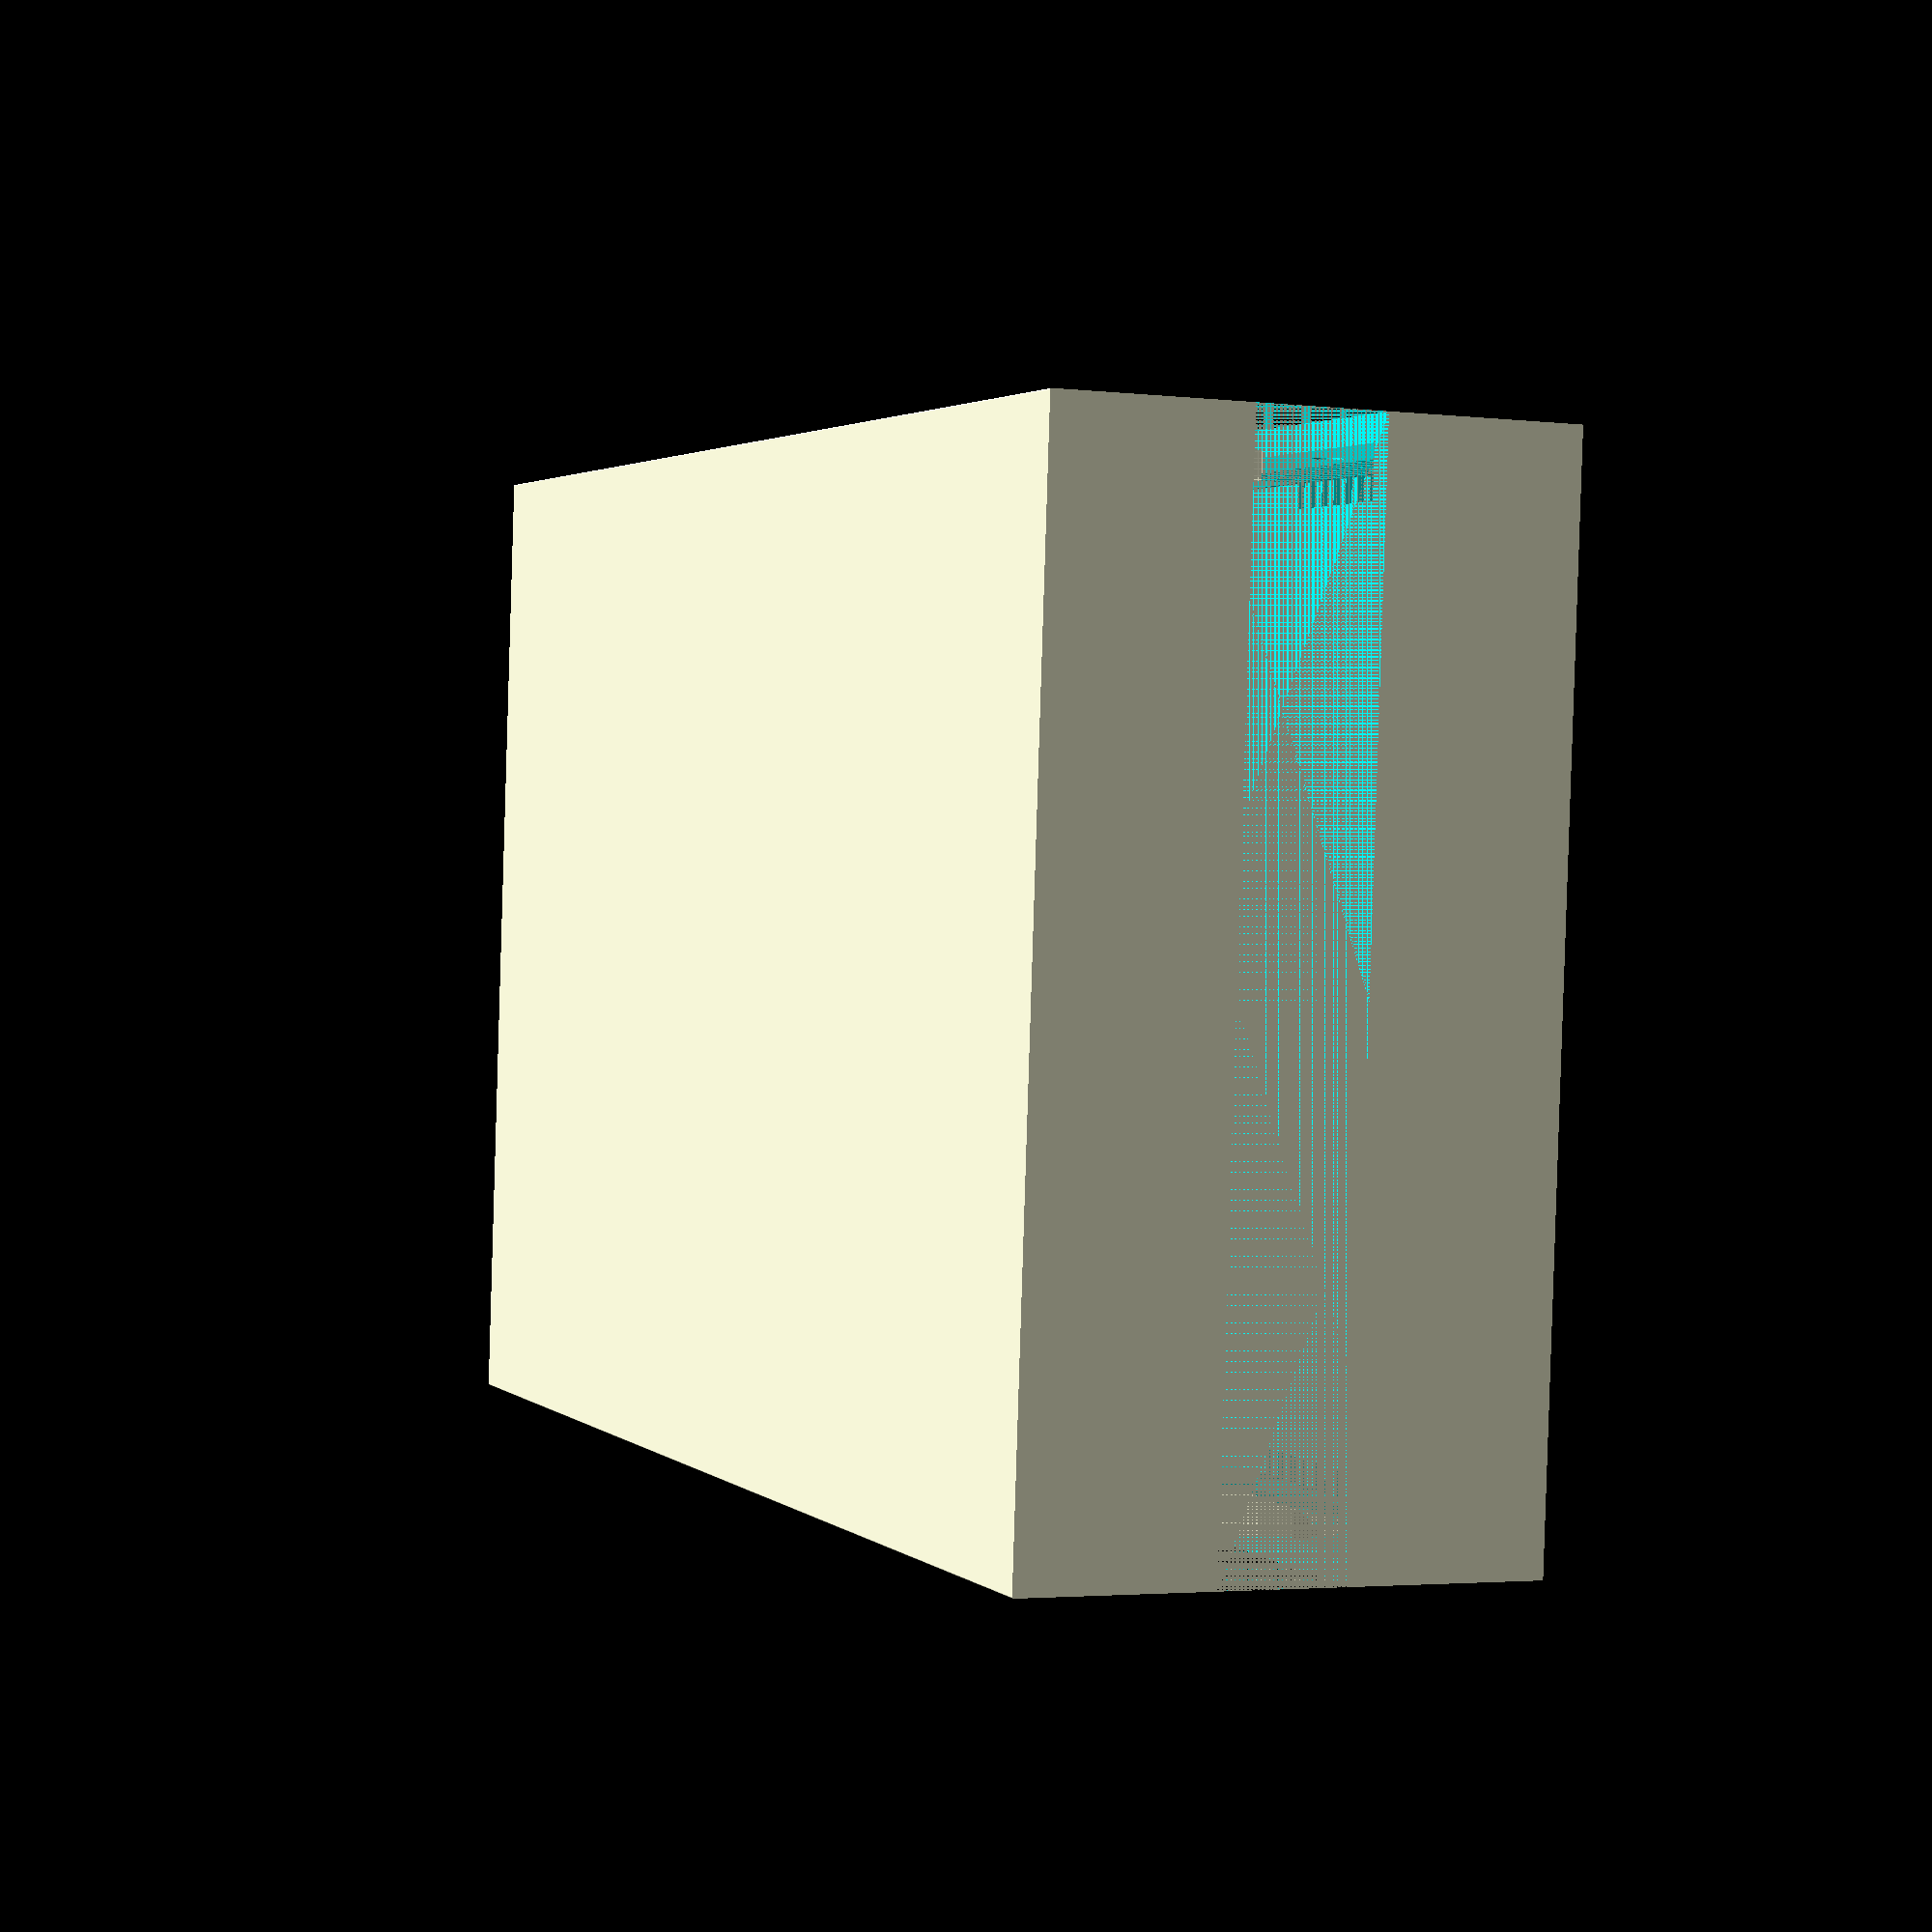
<openscad>
$fn=20;

/******     Parameter lijst     ******/
/*************************************/
//Afmetingen doos
lengte = 120;
breedte = 80;
hoogte = 30;
dikte = 2;

//Fillet waarde
//De Fillet waarde zal voor kleine waarden scherpe hoeken geven
//en voor grote waarden ronde hoeken. Het bereik ligt tussen 0,1 en 12.
fillet = 0.1;

//Ventilatiegaten
ventilatiegatenSpacingBoven = 1;
ventilatiegatenSpacingOnder = 8;
//Zorgen dat de ventilatiegaten door de behuizing komen
ventilatiegatenDikte = dikte*2;
//De lengte van de ventilatiegaten
ventilatiegatenLengte = dikte*2;

//Bevestiging
bevestigingDiameterCilinder = 16;
//0.8 om te vermenigvulden met een integer om zo de correcte 
//M-waarde van een schroef te krijgen
schroefgatendiameterCilinder = 0.8;






//Deze module zal een balk produceren en afhankelijk van de fillet waarde
//zullen de hoeken minder of meer afgerond zijn.
module ronding($a=lengte, $b=breedte, $c=hoogte) {
    translate([0,fillet, fillet]){
        minkowski() {
            cube([$a-(lengte/2), $b-(2*fillet), $c-(2*fillet)], center = false);
            rotate([0,90,0]) {
                cylinder(r=fillet, h=lengte/2, center = false);
            }
        }
    }
}

//Deze module zal de elementaire behuizing produceren zonder ventilatiegaten, pootjes, ...
module doos() {
    //De 0.000001 is toegevoegd om de bug in OpenSCAD te elimineren
    dikte = dikte*2+0.000001;
    difference() {
        difference() {
            union(){
                //Het uithollen van de doos
                difference(){
                    ronding();
                    translate([dikte/2, dikte/2, dikte/2]) {
                        ronding($a=lengte-dikte, $b=breedte-dikte, $c=hoogte-dikte);
                    }
                }
            }
         //Het afsnijden van de top opdat enkel de randen overblijven
         translate([-dikte, -dikte, hoogte/2]){
             cube([lengte+dikte, breedte+dikte, hoogte], center=false);
         }
     }
 }
 }

//Deze module zal de bevestiging produceren welke op de behuizing gezet wordt
 module bevestiging() {
     dikte = dikte*2;
     difference() {
         //hier worden 2 cilindervomige bevestigingen gemaakt
         union() {
             translate([3*dikte + 5, dikte, hoogte/2]) {
                 rotate([90,0,0]){
                 cylinder(d=bevestigingDiameterCilinder, dikte/2);
                 }
             }
             translate([lengte-((3*dikte) + 5), dikte, hoogte/2]) {
                 rotate([90,0,0]){
                 cylinder(d=bevestigingDiameterCilinder, dikte/2);
                 }
             }
         }
         //Snij de onderkant eraf met een hoek van 45°
         translate([4,dikte+fillet, hoogte/2-57]){
             rotate([45,0,0]){
             cube([lengte, 40, 40]);
             }
         }
         translate([0,-(dikte*1.46), hoogte/2]){
             cube([lengte, dikte*2, 10]);
             }
         }
     }

//Deze module produceert gaten afhankelijk van de M-variant de gebruiker wilt
// Voor M3 geef een parameter 3 mee, voor M4 een parameter 4, enz. enz.
module gaten(M) {
    dikte = dikte*2;
    union() {
        translate([3*dikte+5,20,hoogte/2+4]){
            rotate([90,0,0]){
            cylinder(d=schroefgatendiameterCilinder*M,20);
            }
        }
        translate([lengte-((3*dikte)+5),20,hoogte/2+4]){
            rotate([90,0,0]){
            cylinder(d=schroefgatendiameterCilinder*M,20);
                    }
                }
        translate([3*dikte+5,breedte+5,hoogte/2-4]){
            rotate([90,0,0]){
            cylinder(d=schroefgatendiameterCilinder*M,20);
            }
        }
        translate([lengte-((3*dikte)+5),breedte+5,hoogte/2-4]){
            rotate([90,0,0]){
                cylinder(d=schroefgatendiameterCilinder*M,20);
            }
        }
    }
}

//Deze module produceert ventilatiegaten en krijgt een parameter mee of het de 
//bovenkant of onderkant is (verschillende ventilatiegaten worden geproduceerd
//afhankelijk hiervan).
 module ventilatiegaten(top) {
     union() {
         //Indien het om de bovenkant gaat
         if(top == 1) {
             for(i=[0:dikte:lengte/4]){
                 translate([10+i,-ventilatiegatenDikte+ventilatiegatenLengte,1]){
                    cube([ventilatiegatenSpacingBoven,ventilatiegatenDikte,hoogte/4]);
                 }
                 translate([(lengte-10) - i,-ventilatiegatenDikte+ventilatiegatenLengte,1]){
                    cube([ventilatiegatenSpacingBoven,ventilatiegatenDikte,hoogte/4]);
                 }
                 translate([(lengte-10) - i,breedte-ventilatiegatenLengte,1]){
                    cube([ventilatiegatenSpacingBoven,ventilatiegatenDikte,hoogte/4]);
                 }
                 translate([10+i,breedte-ventilatiegatenLengte,1]){
                    cube([ventilatiegatenSpacingBoven,ventilatiegatenDikte,hoogte/4]);
                 }
             }
         }

     if(top == 0) {
         for(i=[0:dikte:lengte/4]){
             translate([10+i,-ventilatiegatenDikte+ventilatiegatenLengte,1]){
                 cube([ventilatiegatenSpacingOnder,ventilatiegatenDikte,hoogte/4]);
             }
             translate([(lengte-10) - i,-ventilatiegatenDikte+ventilatiegatenLengte,1]){
                 cube([ventilatiegatenSpacingOnder,ventilatiegatenDikte,hoogte/4]);
             }
             translate([(lengte-10) - i,breedte-ventilatiegatenLengte,1]){
                 cube([ventilatiegatenSpacingOnder,ventilatiegatenDikte,hoogte/4]);
             }
             translate([10+i,breedte-ventilatiegatenLengte,1]){
                 cube([ventilatiegatenSpacingOnder,ventilatiegatenDikte,hoogte/4]);
             }
         }
     }
 }
 }

//doos();
//bevestiging();
//gaten();
//ventilatie();

/******     Onderkant     ******/
//Het verschil nemen tussen de doos met bevestigingen en de
//ventilatiegaten en bevestigingsgaten.
difference() {
        //Samenvoegen van de doos met de bevestiging.
        union() {
            doos();
            bevestiging();
        }
    gaten(3);
    ventilatiegaten(0);
}

/******     Bovenkant     ******/
translate([0,breedte, hoogte+10]){
    rotate([0,180,180], center = true) {
        difference() {
            union() {
                doos();
                bevestiging();
            }
            gaten(3);
            ventilatiegaten(1);
        }
    }
}



</openscad>
<views>
elev=2.7 azim=175.3 roll=247.6 proj=p view=wireframe
</views>
